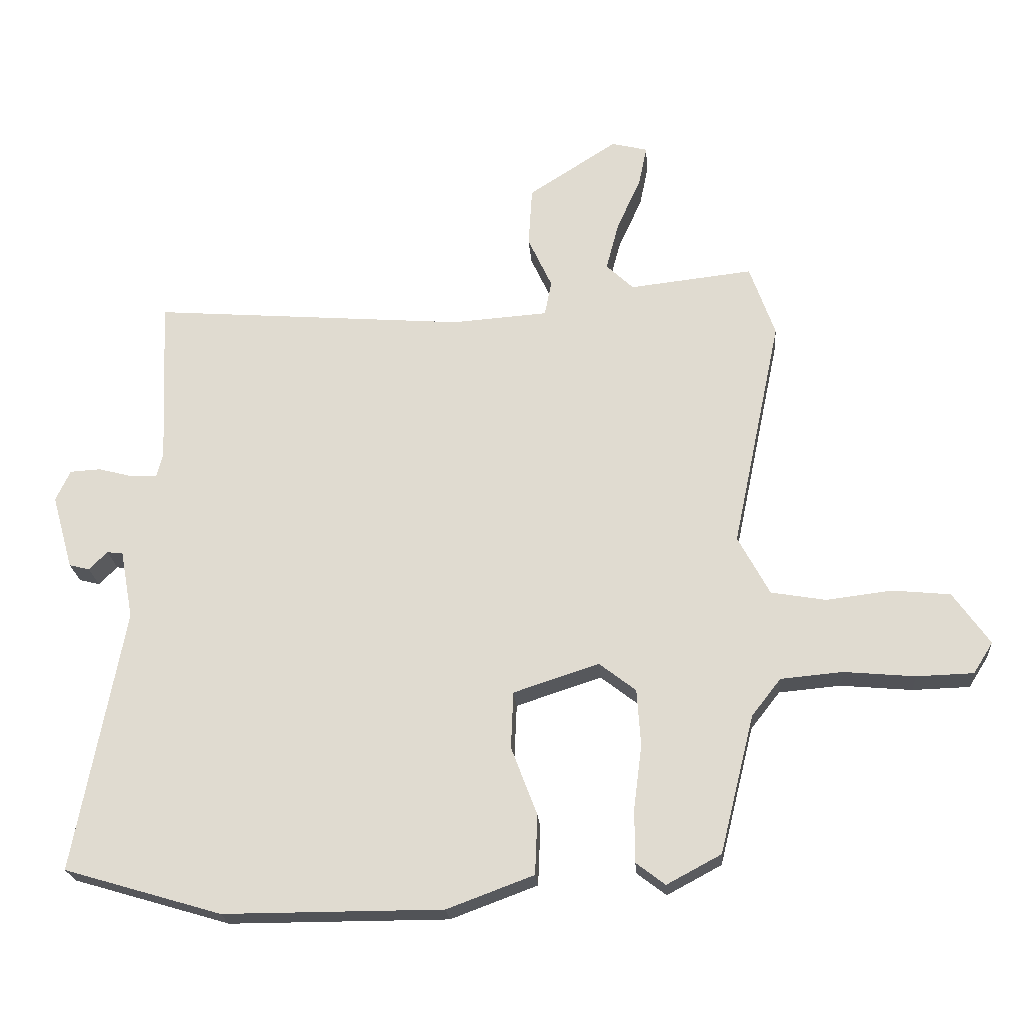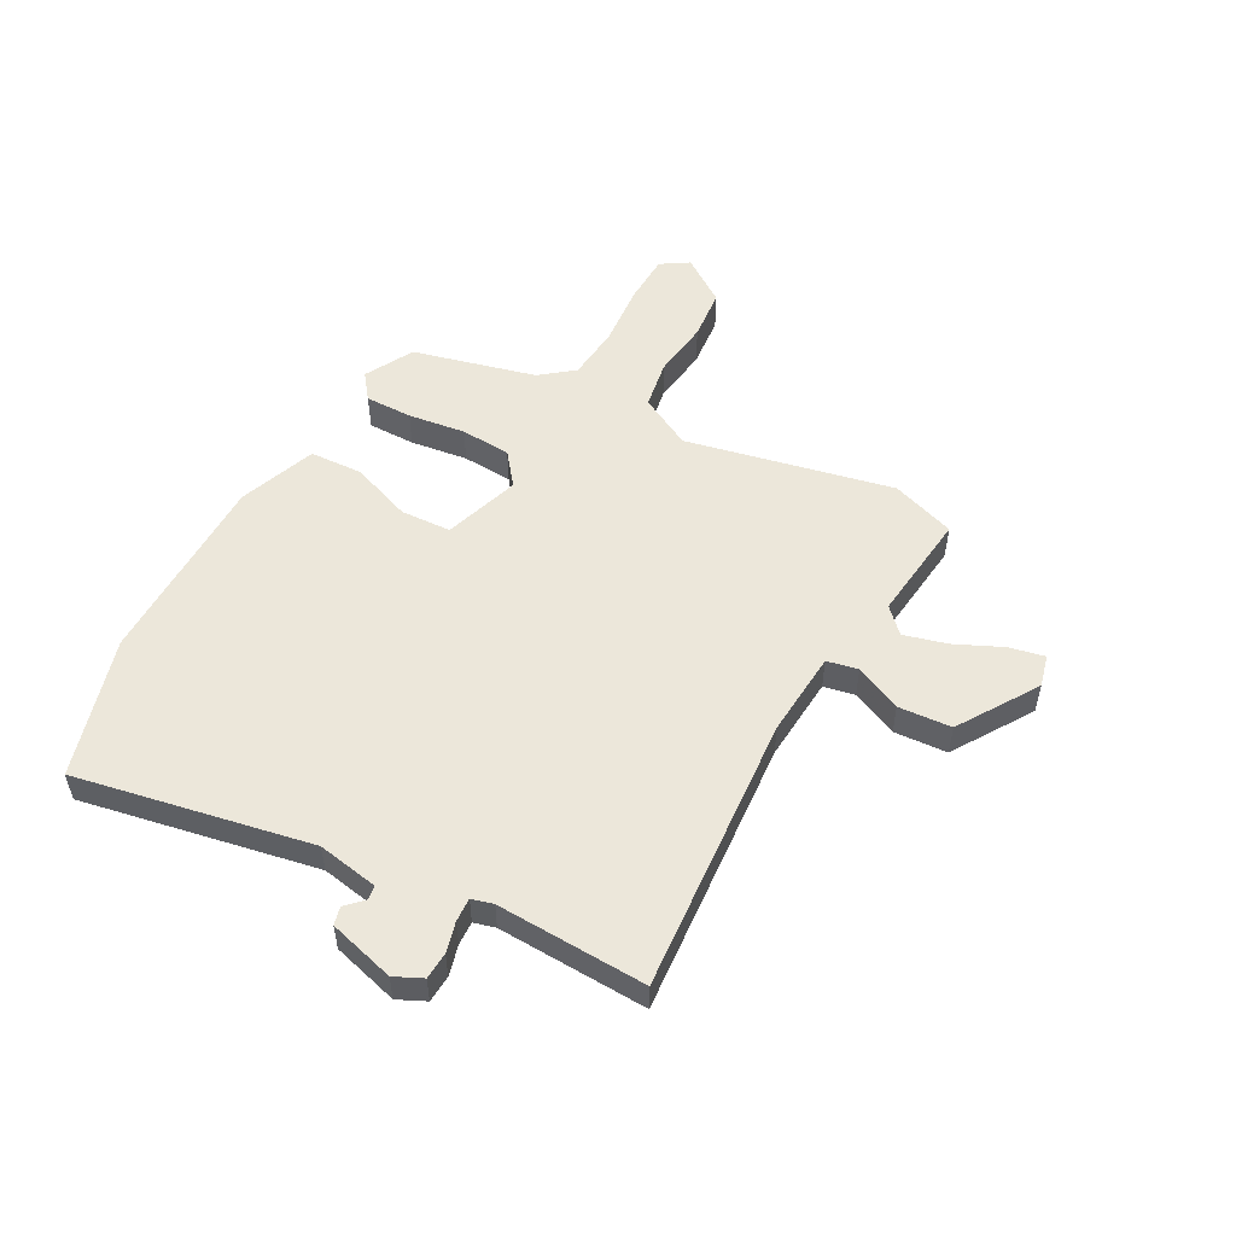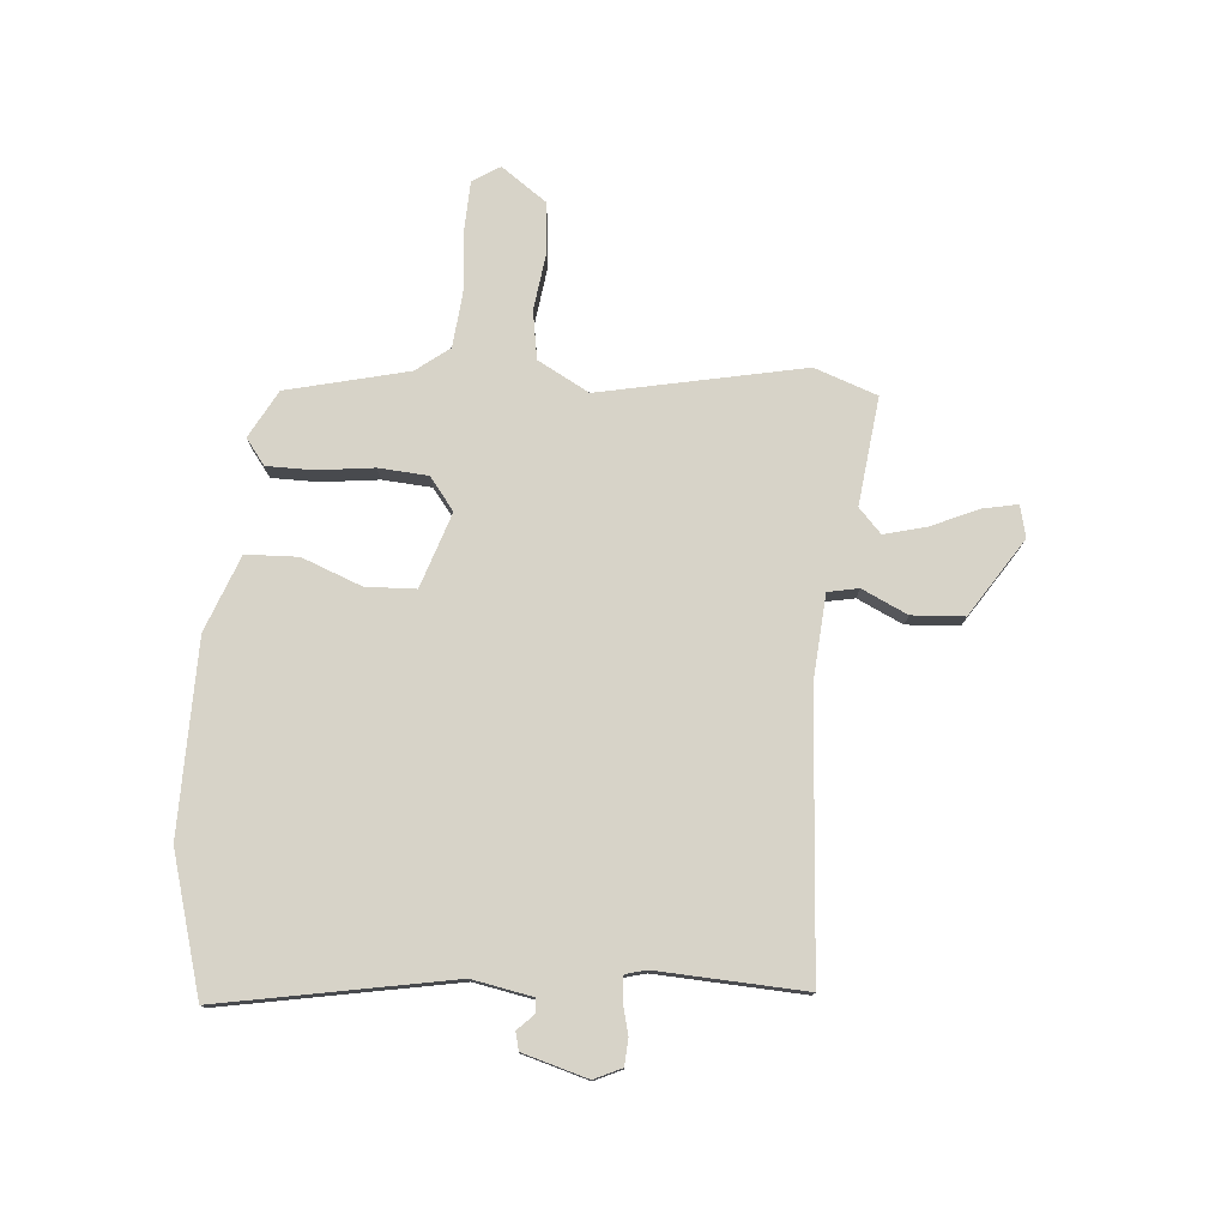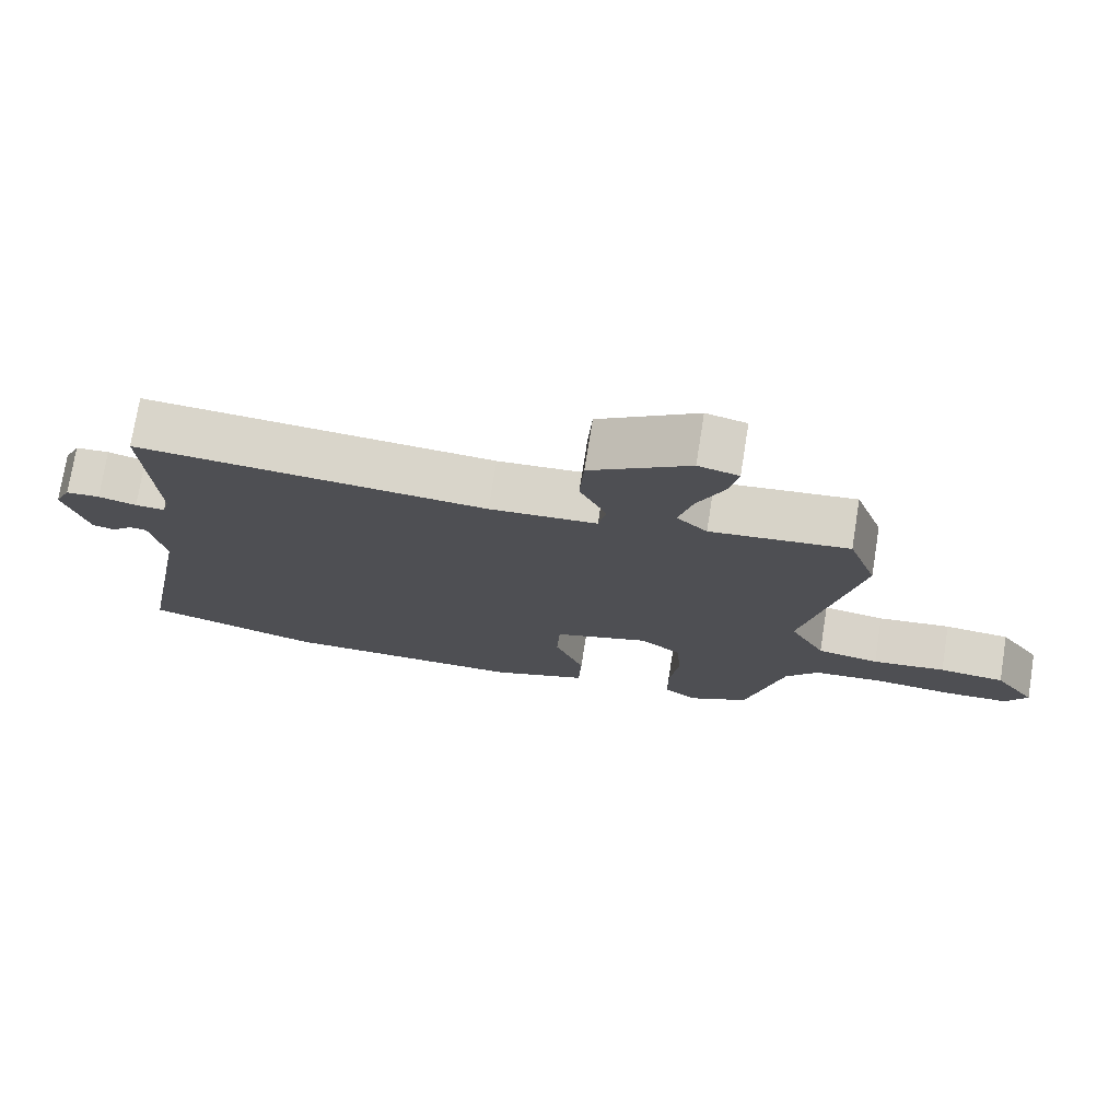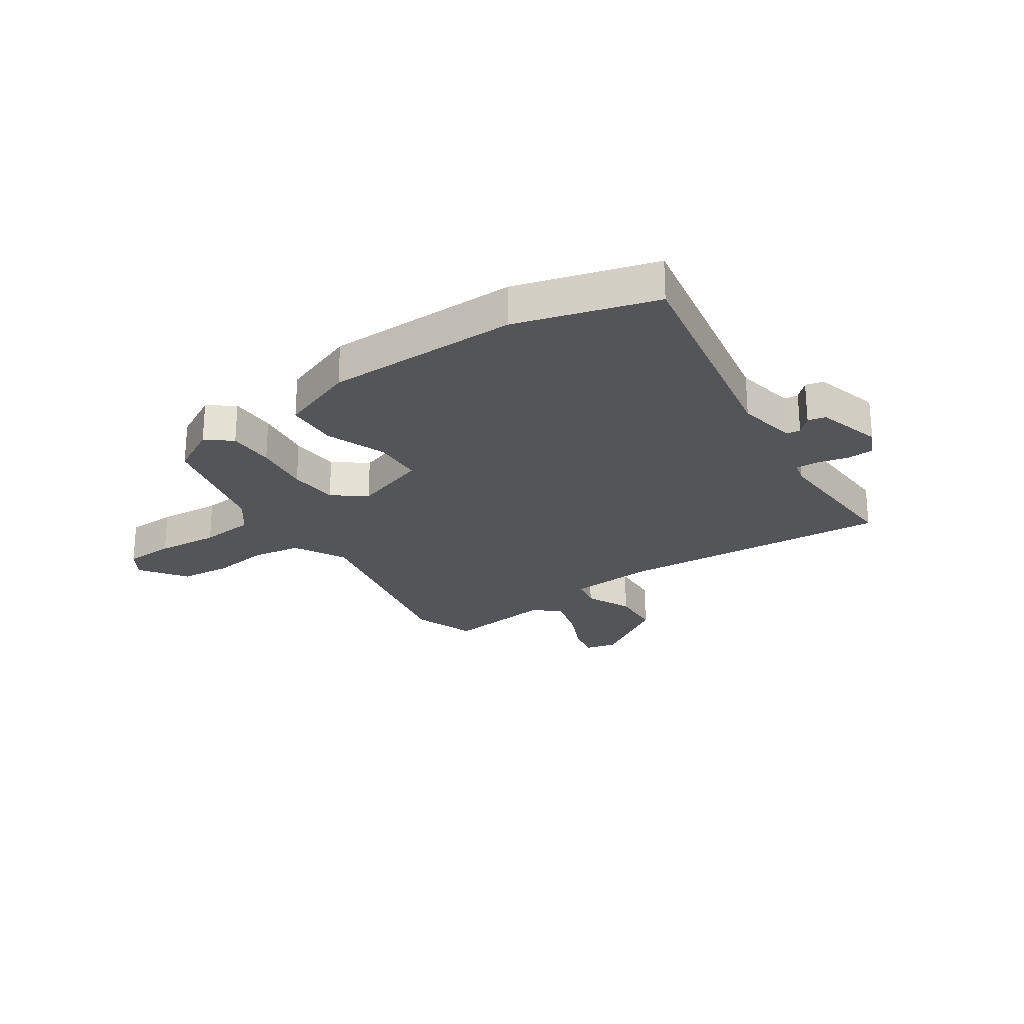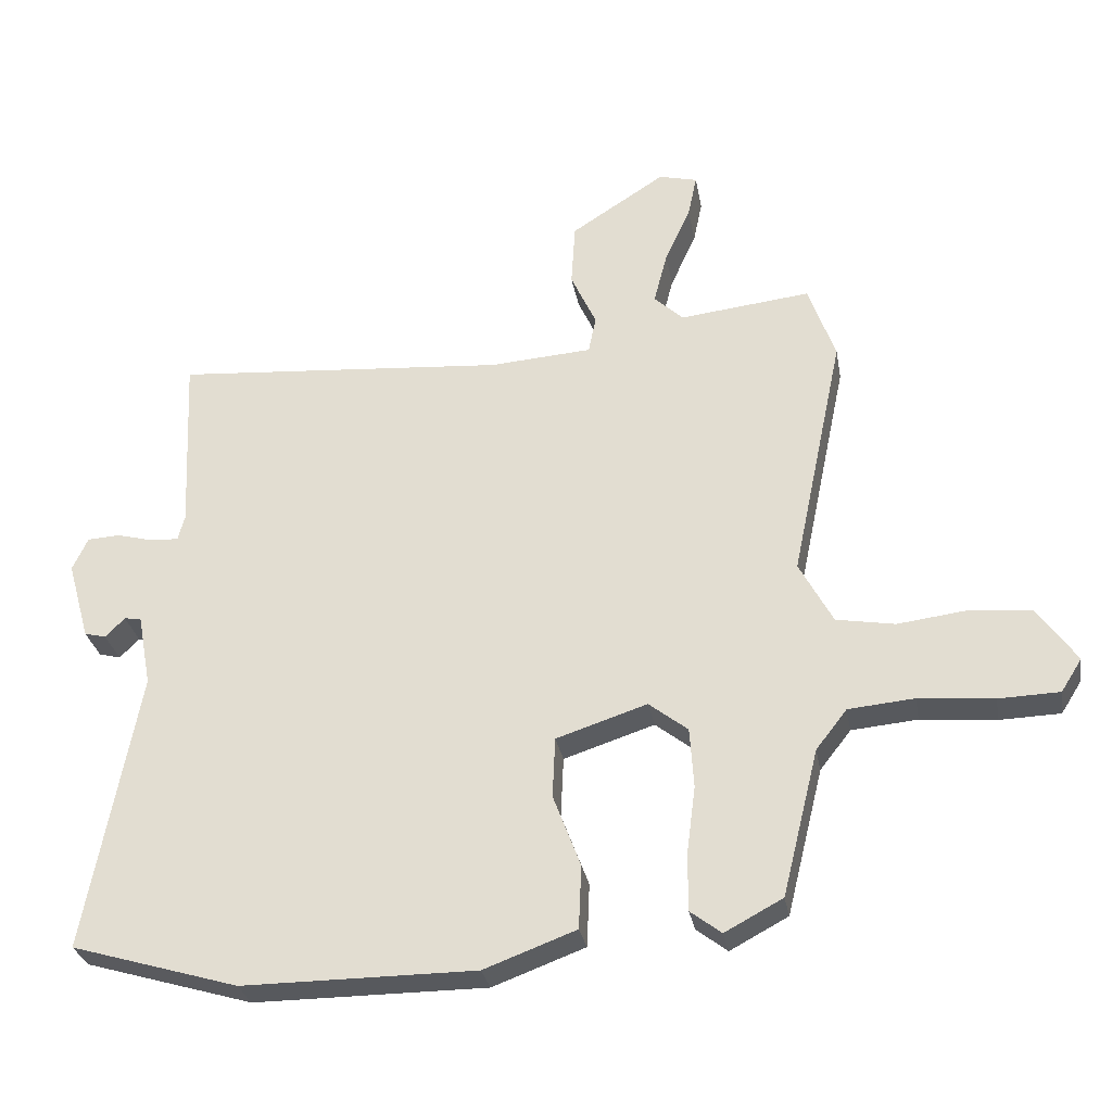
<metadata>
{"format":"obj","ext":"obj","renderer":"f3d","projection":"perspective","resolution":1024,"background":"white","views":[{"elev":-22.0,"azim":4.4,"up":"+Z"},{"elev":52.8,"azim":-61.6,"up":"+Y"},{"elev":76.9,"azim":-85.0,"up":"+Y"},{"elev":74.5,"azim":9.1,"up":"+Z"},{"elev":-24.4,"azim":-145.7,"up":"+Y"},{"elev":-29.3,"azim":9.9,"up":"+Z"}]}
</metadata>
<code>
v -0.501 0.07 0.493
v -0.006 0.07 0.455
v 0.146 0.07 0.466
v 0.157 0.07 0.521
v 0.119 0.07 0.603
v 0.125 0.07 0.697
v 0.265 0.07 0.787
v 0.322 0.07 0.773
v 0.309 0.07 0.71
v 0.271 0.07 0.626
v 0.251 0.07 0.55
v 0.294 0.07 0.509
v 0.489 0.07 0.531
v 0.529 0.07 0.418
v 0.452 0.07 0.051
v 0.502 0.07 -0.042
v 0.589 0.07 -0.057
v 0.692 0.07 -0.044
v 0.784 0.07 -0.053
v 0.842 0.07 -0.135
v 0.811 0.07 -0.184
v 0.721 0.07 -0.187
v 0.609 0.07 -0.177
v 0.511 0.07 -0.186
v 0.465 0.07 -0.245
v 0.411 0.07 -0.463
v 0.325 0.07 -0.509
v 0.279 0.07 -0.474
v 0.279 0.07 -0.39
v 0.292 0.07 -0.288
v 0.286 0.07 -0.199
v 0.228 0.07 -0.154
v 0.093 0.07 -0.198
v 0.089 0.07 -0.288
v 0.13 0.07 -0.396
v 0.126 0.07 -0.49
v -0.011 0.07 -0.541
v -0.357 0.07 -0.542
v -0.605 0.07 -0.469
v -0.527 0.07 -0.053
v -0.547 0.07 0.055
v -0.572 0.07 0.058
v -0.601 0.07 0.029
v -0.633 0.07 0.037
v -0.666 0.07 0.154
v -0.643 0.07 0.203
v -0.595 0.07 0.206
v -0.541 0.07 0.192
v -0.499 0.07 0.19
v -0.489 0.07 0.228
v -0.501 0 0.493
v -0.006 0 0.455
v 0.146 0 0.466
v 0.157 0 0.521
v 0.119 0 0.603
v 0.125 0 0.697
v 0.265 0 0.787
v 0.322 0 0.773
v 0.309 0 0.71
v 0.271 0 0.626
v 0.251 0 0.55
v 0.294 0 0.509
v 0.489 0 0.531
v 0.529 0 0.418
v 0.452 0 0.051
v 0.502 0 -0.042
v 0.589 0 -0.057
v 0.692 0 -0.044
v 0.784 0 -0.053
v 0.842 0 -0.135
v 0.811 0 -0.184
v 0.721 0 -0.187
v 0.609 0 -0.177
v 0.511 0 -0.186
v 0.465 0 -0.245
v 0.411 0 -0.463
v 0.325 0 -0.509
v 0.279 0 -0.474
v 0.279 0 -0.39
v 0.292 0 -0.288
v 0.286 0 -0.199
v 0.228 0 -0.154
v 0.093 0 -0.198
v 0.089 0 -0.288
v 0.13 0 -0.396
v 0.126 0 -0.49
v -0.011 0 -0.541
v -0.357 0 -0.542
v -0.605 0 -0.469
v -0.527 0 -0.053
v -0.547 0 0.055
v -0.572 0 0.058
v -0.601 0 0.029
v -0.633 0 0.037
v -0.666 0 0.154
v -0.643 0 0.203
v -0.595 0 0.206
v -0.541 0 0.192
v -0.499 0 0.19
v -0.489 0 0.228
f 46 47 48
f 45 46 48
f 44 45 48
f 43 44 48
f 42 43 48
f 41 42 48 49
f 40 41 49
f 38 39 40
f 37 38 40
f 36 37 40
f 35 36 40
f 34 35 40
f 40 49 50
f 34 40 50
f 33 34 50
f 28 29 30
f 27 28 30
f 26 27 30
f 25 26 30
f 24 25 30 31
f 23 24 31 32
f 21 22 23
f 20 21 23
f 19 20 23
f 18 19 23
f 17 18 23
f 16 17 23 32
f 12 13 14 15
f 11 12 15
f 8 9 10
f 7 8 10
f 6 7 10
f 5 6 10
f 4 5 10
f 3 4 10 11
f 50 1 2
f 33 50 2
f 32 33 2
f 16 32 2
f 15 16 2
f 15 2 3
f 3 11 15
f 98 97 96
f 98 96 95
f 98 95 94
f 98 94 93
f 98 93 92
f 99 98 92 91
f 99 91 90
f 90 89 88
f 90 88 87
f 90 87 86
f 90 86 85
f 90 85 84
f 100 99 90
f 100 90 84
f 100 84 83
f 80 79 78
f 80 78 77
f 80 77 76
f 80 76 75
f 81 80 75 74
f 82 81 74 73
f 73 72 71
f 73 71 70
f 73 70 69
f 73 69 68
f 73 68 67
f 82 73 67 66
f 65 64 63 62
f 65 62 61
f 60 59 58
f 60 58 57
f 60 57 56
f 60 56 55
f 60 55 54
f 61 60 54 53
f 52 51 100
f 52 100 83
f 52 83 82
f 52 82 66
f 52 66 65
f 53 52 65
f 65 61 53
f 1 51 52 2
f 2 52 53 3
f 3 53 54 4
f 4 54 55 5
f 5 55 56 6
f 6 56 57 7
f 7 57 58 8
f 8 58 59 9
f 9 59 60 10
f 10 60 61 11
f 11 61 62 12
f 12 62 63 13
f 13 63 64 14
f 14 64 65 15
f 15 65 66 16
f 16 66 67 17
f 17 67 68 18
f 18 68 69 19
f 19 69 70 20
f 20 70 71 21
f 21 71 72 22
f 22 72 73 23
f 23 73 74 24
f 24 74 75 25
f 25 75 76 26
f 26 76 77 27
f 27 77 78 28
f 28 78 79 29
f 29 79 80 30
f 30 80 81 31
f 31 81 82 32
f 32 82 83 33
f 33 83 84 34
f 34 84 85 35
f 35 85 86 36
f 36 86 87 37
f 37 87 88 38
f 38 88 89 39
f 39 89 90 40
f 40 90 91 41
f 41 91 92 42
f 42 92 93 43
f 43 93 94 44
f 44 94 95 45
f 45 95 96 46
f 46 96 97 47
f 47 97 98 48
f 48 98 99 49
f 49 99 100 50
f 50 100 51 1

</code>
